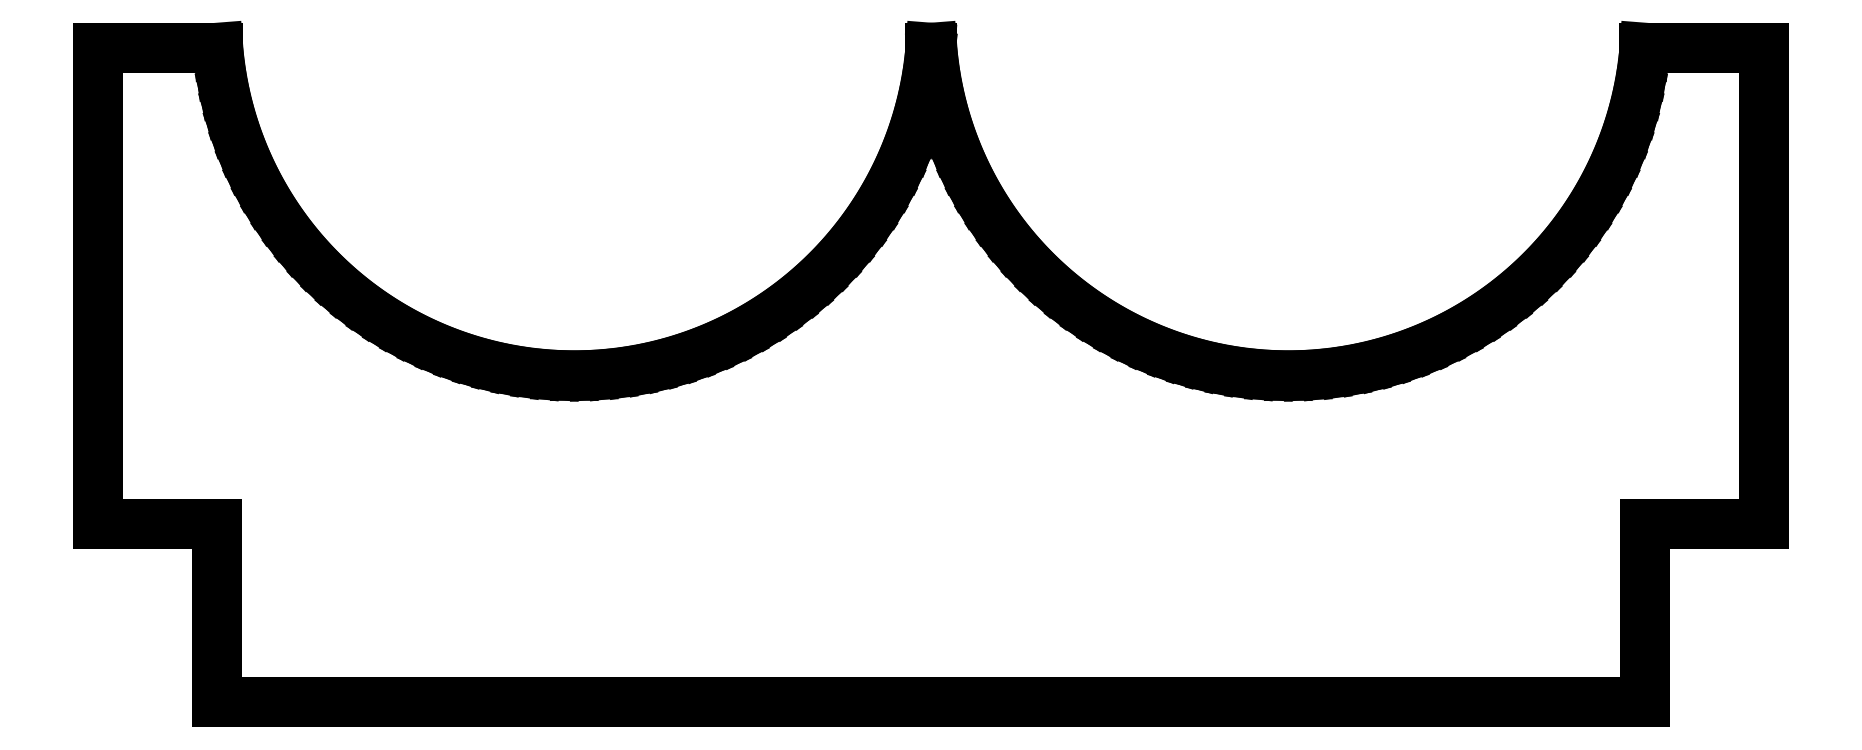
<metadata>
{"format":"dxf","ext":"dxf","renderer":"ezdxf+matplotlib","layout":"modelspace","background":"white","min_lineweight":24,"dpi":150}
</metadata>
<code>
0
SECTION
2
ENTITIES
0
LINE
8
0
10
18
20
-8.25
11
21
21
-8.25
0
LINE
8
0
10
21
20
-8.25
11
21
21
3.75
0
LINE
8
0
10
21
20
3.75
11
17.98
21
3.75
0
LINE
8
0
10
17.98
20
3.75
11
17.96
21
3.558
0
LINE
8
0
10
17.96
20
3.558
11
17.9
21
3.091
0
LINE
8
0
10
17.9
20
3.091
11
17.81
21
2.627
0
LINE
8
0
10
17.81
20
2.627
11
17.7
21
2.168
0
LINE
8
0
10
17.7
20
2.168
11
17.57
21
1.716
0
LINE
8
0
10
17.57
20
1.716
11
17.41
21
1.271
0
LINE
8
0
10
17.41
20
1.271
11
17.23
21
0.8353
0
LINE
8
0
10
17.23
20
0.8353
11
17.03
21
0.4095
0
LINE
8
0
10
17.03
20
0.4095
11
16.8
21
-0.00499
0
LINE
8
0
10
16.8
20
-0.00499
11
16.56
21
-0.4072
0
LINE
8
0
10
16.56
20
-0.4072
11
16.29
21
-0.7959
0
LINE
8
0
10
16.29
20
-0.7959
11
16
21
-1.17
0
LINE
8
0
10
16
20
-1.17
11
15.7
21
-1.529
0
LINE
8
0
10
15.7
20
-1.529
11
15.37
21
-1.871
0
LINE
8
0
10
15.37
20
-1.871
11
15.03
21
-2.196
0
LINE
8
0
10
15.03
20
-2.196
11
14.67
21
-2.502
0
LINE
8
0
10
14.67
20
-2.502
11
14.3
21
-2.789
0
LINE
8
0
10
14.3
20
-2.789
11
13.91
21
-3.056
0
LINE
8
0
10
13.91
20
-3.056
11
13.51
21
-3.303
0
LINE
8
0
10
13.51
20
-3.303
11
13.09
21
-3.528
0
LINE
8
0
10
13.09
20
-3.528
11
12.66
21
-3.731
0
LINE
8
0
10
12.66
20
-3.731
11
12.23
21
-3.912
0
LINE
8
0
10
12.23
20
-3.912
11
11.78
21
-4.069
0
LINE
8
0
10
11.78
20
-4.069
11
11.33
21
-4.203
0
LINE
8
0
10
11.33
20
-4.203
11
10.87
21
-4.313
0
LINE
8
0
10
10.87
20
-4.313
11
10.41
21
-4.399
0
LINE
8
0
10
10.41
20
-4.399
11
9.942
21
-4.461
0
LINE
8
0
10
9.942
20
-4.461
11
9.472
21
-4.498
0
LINE
8
0
10
9.472
20
-4.498
11
9
21
-4.51
0
LINE
8
0
10
9
20
-4.51
11
8.528
21
-4.498
0
LINE
8
0
10
8.528
20
-4.498
11
8.058
21
-4.461
0
LINE
8
0
10
8.058
20
-4.461
11
7.591
21
-4.399
0
LINE
8
0
10
7.591
20
-4.399
11
7.127
21
-4.313
0
LINE
8
0
10
7.127
20
-4.313
11
6.668
21
-4.203
0
LINE
8
0
10
6.668
20
-4.203
11
6.216
21
-4.069
0
LINE
8
0
10
6.216
20
-4.069
11
5.771
21
-3.912
0
LINE
8
0
10
5.771
20
-3.912
11
5.335
21
-3.731
0
LINE
8
0
10
5.335
20
-3.731
11
4.91
21
-3.528
0
LINE
8
0
10
4.91
20
-3.528
11
4.495
21
-3.303
0
LINE
8
0
10
4.495
20
-3.303
11
4.093
21
-3.056
0
LINE
8
0
10
4.093
20
-3.056
11
3.704
21
-2.789
0
LINE
8
0
10
3.704
20
-2.789
11
3.33
21
-2.502
0
LINE
8
0
10
3.33
20
-2.502
11
2.971
21
-2.196
0
LINE
8
0
10
2.971
20
-2.196
11
2.629
21
-1.871
0
LINE
8
0
10
2.629
20
-1.871
11
2.304
21
-1.529
0
LINE
8
0
10
2.304
20
-1.529
11
1.998
21
-1.17
0
LINE
8
0
10
1.998
20
-1.17
11
1.711
21
-0.7959
0
LINE
8
0
10
1.711
20
-0.7959
11
1.444
21
-0.4072
0
LINE
8
0
10
1.444
20
-0.4072
11
1.197
21
-0.00499
0
LINE
8
0
10
1.197
20
-0.00499
11
0.972
21
0.4095
0
LINE
8
0
10
0.972
20
0.4095
11
0.769
21
0.8353
0
LINE
8
0
10
0.769
20
0.8353
11
0.5884
21
1.271
0
LINE
8
0
10
0.5884
20
1.271
11
0.431
21
1.716
0
LINE
8
0
10
0.431
20
1.716
11
0.297
21
2.168
0
LINE
8
0
10
0.297
20
2.168
11
0.1869
21
2.627
0
LINE
8
0
10
0.1869
20
2.627
11
0.1009
21
3.091
0
LINE
8
0
10
0.1009
20
3.091
11
0.03935
21
3.558
0
LINE
8
0
10
0.03935
20
3.558
11
0.02425
21
3.75
0
LINE
8
0
10
0.02425
20
3.75
11
-0.02425
21
3.75
0
LINE
8
0
10
-0.02425
20
3.75
11
-0.03935
21
3.558
0
LINE
8
0
10
-0.03935
20
3.558
11
-0.1009
21
3.091
0
LINE
8
0
10
-0.1009
20
3.091
11
-0.1869
21
2.627
0
LINE
8
0
10
-0.1869
20
2.627
11
-0.297
21
2.168
0
LINE
8
0
10
-0.297
20
2.168
11
-0.431
21
1.716
0
LINE
8
0
10
-0.431
20
1.716
11
-0.5884
21
1.271
0
LINE
8
0
10
-0.5884
20
1.271
11
-0.769
21
0.8353
0
LINE
8
0
10
-0.769
20
0.8353
11
-0.972
21
0.4095
0
LINE
8
0
10
-0.972
20
0.4095
11
-1.197
21
-0.00499
0
LINE
8
0
10
-1.197
20
-0.00499
11
-1.444
21
-0.4072
0
LINE
8
0
10
-1.444
20
-0.4072
11
-1.711
21
-0.7959
0
LINE
8
0
10
-1.711
20
-0.7959
11
-1.998
21
-1.17
0
LINE
8
0
10
-1.998
20
-1.17
11
-2.304
21
-1.529
0
LINE
8
0
10
-2.304
20
-1.529
11
-2.629
21
-1.871
0
LINE
8
0
10
-2.629
20
-1.871
11
-2.971
21
-2.196
0
LINE
8
0
10
-2.971
20
-2.196
11
-3.33
21
-2.502
0
LINE
8
0
10
-3.33
20
-2.502
11
-3.704
21
-2.789
0
LINE
8
0
10
-3.704
20
-2.789
11
-4.093
21
-3.056
0
LINE
8
0
10
-4.093
20
-3.056
11
-4.495
21
-3.303
0
LINE
8
0
10
-4.495
20
-3.303
11
-4.91
21
-3.528
0
LINE
8
0
10
-4.91
20
-3.528
11
-5.335
21
-3.731
0
LINE
8
0
10
-5.335
20
-3.731
11
-5.771
21
-3.912
0
LINE
8
0
10
-5.771
20
-3.912
11
-6.216
21
-4.069
0
LINE
8
0
10
-6.216
20
-4.069
11
-6.668
21
-4.203
0
LINE
8
0
10
-6.668
20
-4.203
11
-7.127
21
-4.313
0
LINE
8
0
10
-7.127
20
-4.313
11
-7.591
21
-4.399
0
LINE
8
0
10
-7.591
20
-4.399
11
-8.058
21
-4.461
0
LINE
8
0
10
-8.058
20
-4.461
11
-8.528
21
-4.498
0
LINE
8
0
10
-8.528
20
-4.498
11
-9
21
-4.51
0
LINE
8
0
10
-9
20
-4.51
11
-9.472
21
-4.498
0
LINE
8
0
10
-9.472
20
-4.498
11
-9.942
21
-4.461
0
LINE
8
0
10
-9.942
20
-4.461
11
-10.41
21
-4.399
0
LINE
8
0
10
-10.41
20
-4.399
11
-10.87
21
-4.313
0
LINE
8
0
10
-10.87
20
-4.313
11
-11.33
21
-4.203
0
LINE
8
0
10
-11.33
20
-4.203
11
-11.78
21
-4.069
0
LINE
8
0
10
-11.78
20
-4.069
11
-12.23
21
-3.912
0
LINE
8
0
10
-12.23
20
-3.912
11
-12.66
21
-3.731
0
LINE
8
0
10
-12.66
20
-3.731
11
-13.09
21
-3.528
0
LINE
8
0
10
-13.09
20
-3.528
11
-13.51
21
-3.303
0
LINE
8
0
10
-13.51
20
-3.303
11
-13.91
21
-3.056
0
LINE
8
0
10
-13.91
20
-3.056
11
-14.3
21
-2.789
0
LINE
8
0
10
-14.3
20
-2.789
11
-14.67
21
-2.502
0
LINE
8
0
10
-14.67
20
-2.502
11
-15.03
21
-2.196
0
LINE
8
0
10
-15.03
20
-2.196
11
-15.37
21
-1.871
0
LINE
8
0
10
-15.37
20
-1.871
11
-15.7
21
-1.529
0
LINE
8
0
10
-15.7
20
-1.529
11
-16
21
-1.17
0
LINE
8
0
10
-16
20
-1.17
11
-16.29
21
-0.7959
0
LINE
8
0
10
-16.29
20
-0.7959
11
-16.56
21
-0.4072
0
LINE
8
0
10
-16.56
20
-0.4072
11
-16.8
21
-0.00499
0
LINE
8
0
10
-16.8
20
-0.00499
11
-17.03
21
0.4095
0
LINE
8
0
10
-17.03
20
0.4095
11
-17.23
21
0.8353
0
LINE
8
0
10
-17.23
20
0.8353
11
-17.41
21
1.271
0
LINE
8
0
10
-17.41
20
1.271
11
-17.57
21
1.716
0
LINE
8
0
10
-17.57
20
1.716
11
-17.7
21
2.168
0
LINE
8
0
10
-17.7
20
2.168
11
-17.81
21
2.627
0
LINE
8
0
10
-17.81
20
2.627
11
-17.9
21
3.091
0
LINE
8
0
10
-17.9
20
3.091
11
-17.96
21
3.558
0
LINE
8
0
10
-17.96
20
3.558
11
-17.98
21
3.75
0
LINE
8
0
10
-17.98
20
3.75
11
-21
21
3.75
0
LINE
8
0
10
-21
20
3.75
11
-21
21
-8.25
0
LINE
8
0
10
-21
20
-8.25
11
-18
21
-8.25
0
LINE
8
0
10
-18
20
-8.25
11
-18
21
-12.75
0
LINE
8
0
10
-18
20
-12.75
11
18
21
-12.75
0
LINE
8
0
10
18
20
-12.75
11
18
21
-8.25
0
ENDSEC
0
EOF

</code>
